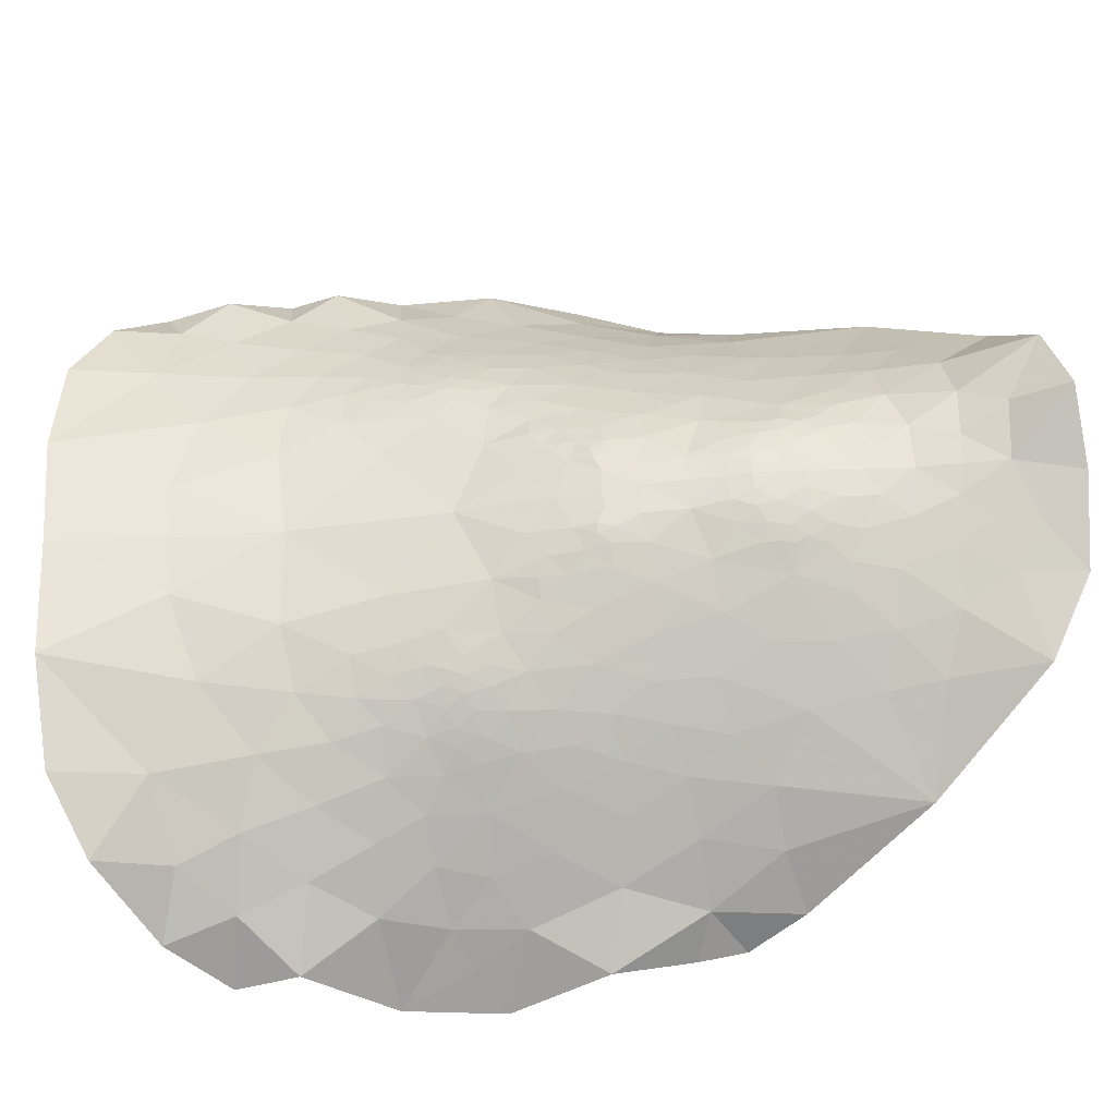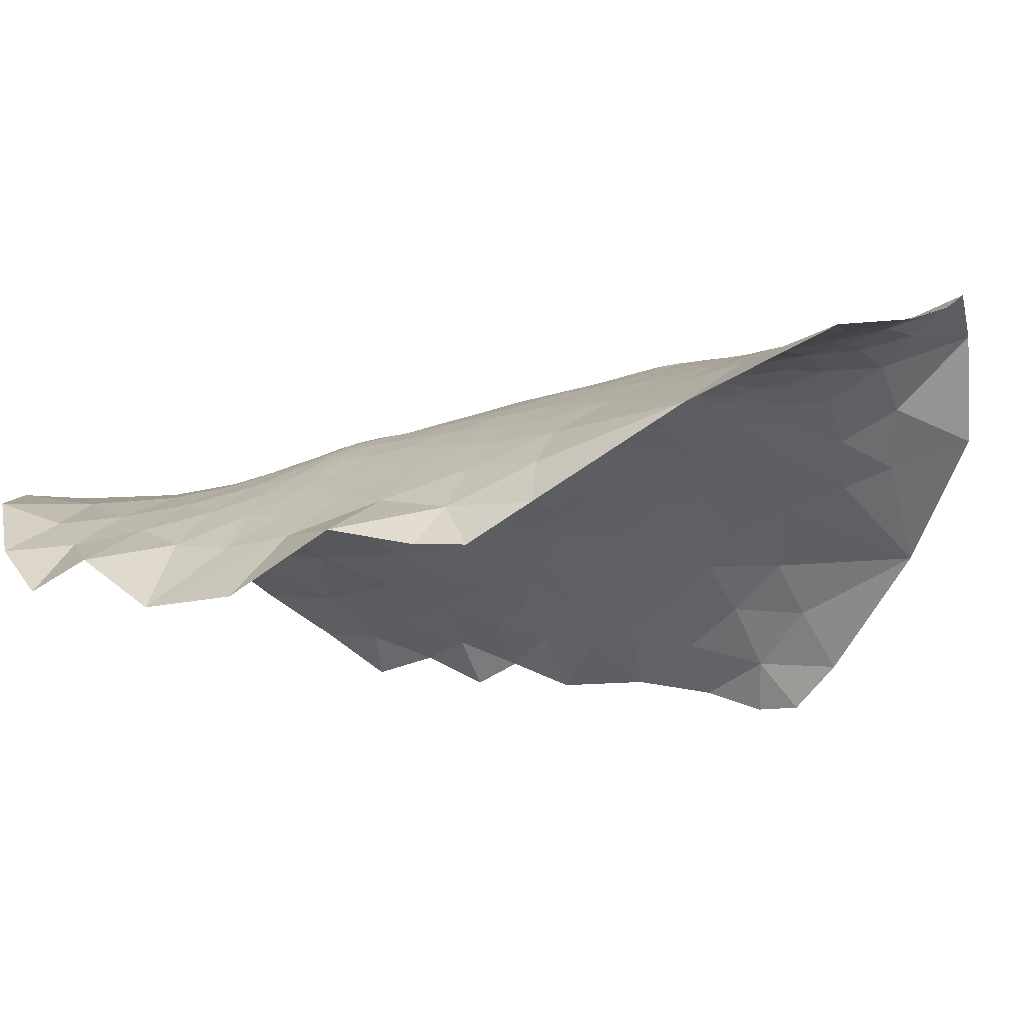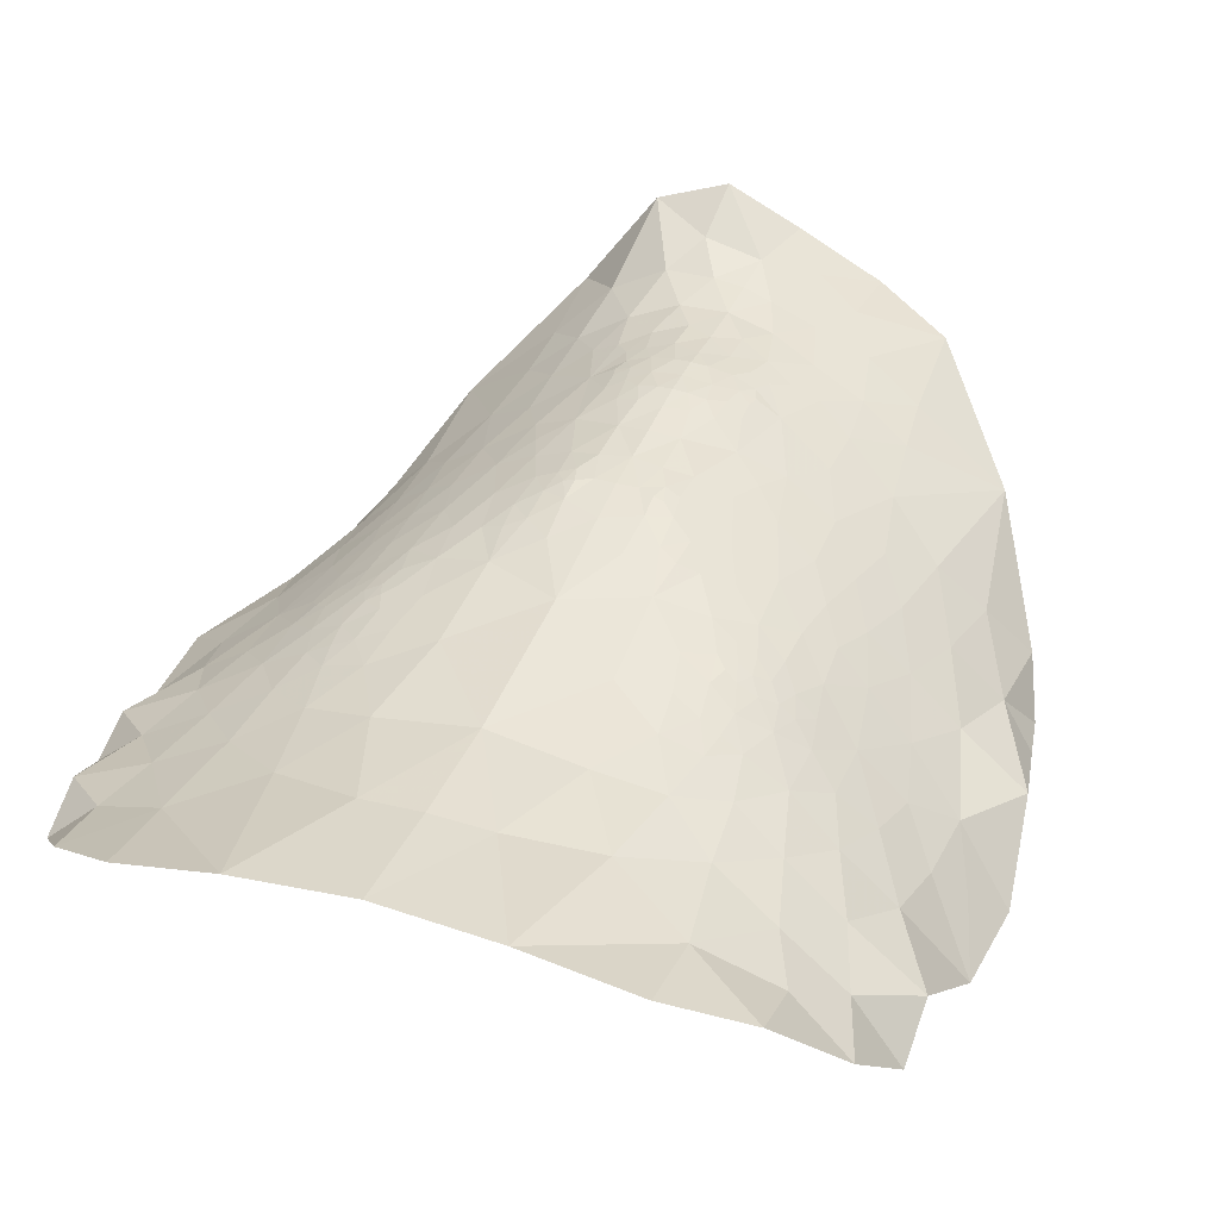
<metadata>
{"format":"obj","ext":"obj","renderer":"f3d","projection":"perspective","resolution":1024,"background":"white","views":[{"elev":58.9,"azim":-94.9,"up":"+Z"},{"elev":-16.3,"azim":-61.7,"up":"+Z"},{"elev":36.5,"azim":-160.4,"up":"+Z"}]}
</metadata>
<code>
v -1.922 0.3346 -1.852
v -1.87 -0.1478 -1.591
v -1.804 -0.5525 -1.696
v -1.765 -0.7994 -1.72
v -1.673 -1.076 -1.539
v -0.9093 -2.233 -0.6694
v -0.5235 -2.453 -0.5539
v -0.0946 -2.49 -0.3577
v -1.367 -1.671 -1.087
v -1.459 -0.9846 -1.286
v -1.226 -0.9505 -1.075
v -0.9612 -1.124 -0.8671
v -0.9247 -1.478 -0.8173
v -0.9041 -1.759 -0.7719
v -0.4902 -2.122 -0.5455
v -0.2713 -2.257 -0.4586
v -0.6309 -1.856 -0.619
v -0.3569 -1.87 -0.5136
v -0.249 -2.062 -0.4651
v 0.001131 -2.156 -0.3745
v -0.1275 -1.904 -0.4412
v -0.2071 -1.679 -0.4728
v 0.02888 -1.72 -0.4284
v 0.01875 -1.933 -0.4072
v -0.6879 -1.557 -0.6729
v -0.7021 -1.274 -0.697
v -0.5279 -1.379 -0.596
v -0.4363 -1.593 -0.5513
v -1.642 -0.626 -1.492
v -1.537 -0.2233 -1.378
v -1.386 -0.5994 -1.239
v -1.161 -0.5548 -1.048
v -1.022 -0.7687 -0.9308
v -1.287 -0.2578 -1.166
v -1.082 -0.2614 -0.9972
v -0.9603 -0.4914 -0.8983
v -0.7971 -0.7225 -0.78
v -0.7936 -0.4159 -0.7879
v -0.6002 -0.4785 -0.6712
v -0.5515 -0.7764 -0.6315
v -0.6872 -1.001 -0.7008
v -0.09859 -1.536 -0.4435
v -0.2516 -1.444 -0.4784
v -0.09843 -1.355 -0.4334
v 0.03596 -1.475 -0.4254
v -0.2184 -1.296 -0.4572
v -0.311 -1.279 -0.492
v -0.2716 -1.187 -0.4718
v -0.1579 -1.207 -0.4356
v -0.03793 -1.209 -0.4141
v 0.04048 -1.307 -0.4146
v -0.1006 -1.078 -0.4215
v 0.04648 -1.089 -0.4078
v 0.04319 -1.207 -0.4065
v -0.39 -1.361 -0.5289
v -0.4219 -1.103 -0.5481
v -0.3284 -0.7366 -0.5245
v -0.2829 -0.9544 -0.4841
v -0.2845 -1.059 -0.476
v -0.2996 -1.116 -0.4808
v -0.2189 -1.11 -0.4495
v -0.1974 -1.005 -0.446
v -0.02268 -0.9627 -0.4134
v -0.1147 -0.9541 -0.4266
v -0.07073 -0.8551 -0.4292
v 0.05419 -0.8271 -0.4258
v 0.05012 -0.9634 -0.4087
v -0.1808 -0.8624 -0.455
v -0.08873 -0.6619 -0.4578
v -0.2238 -0.4537 -0.5014
v -0.08345 -0.4335 -0.4711
v 0.06556 -0.4607 -0.4633
v 0.05942 -0.6567 -0.4452
v -0.4713 -0.6134 -0.594
v -0.4027 -0.4597 -0.5708
v -0.1369 -0.3174 -0.4838
v -0.2117 -0.2871 -0.5036
v -0.1588 -0.2241 -0.4963
v -0.1095 -0.2327 -0.4876
v -0.03205 -0.2693 -0.483
v -0.3121 -0.2748 -0.5438
v -0.4773 -0.1982 -0.6253
v -0.3292 -0.08437 -0.5734
v -0.2248 -0.1629 -0.5257
v -0.1089 -0.1177 -0.5144
v -0.225 0.01314 -0.5614
v -0.08885 0.1081 -0.567
v 0.07866 -0.05325 -0.5255
v 0.07176 -0.2654 -0.4827
v -0.9032 -0.2258 -0.8668
v -1.008 -0.05115 -0.9466
v -0.8674 0.02459 -0.8499
v -0.7038 -0.1612 -0.7445
v -0.7097 0.1458 -0.7595
v -0.8581 0.2433 -0.8466
v -0.761 0.3279 -0.7875
v -0.6665 0.3152 -0.7427
v -0.5353 0.2486 -0.6935
v -0.5697 0.018 -0.6849
v -0.4185 0.05355 -0.628
v -0.3141 0.06377 -0.5928
v -0.2814 0.2726 -0.6317
v -0.4789 0.5029 -0.7099
v -0.2805 0.7628 -0.7128
v 0.09398 0.4262 -0.6316
v 0.1157 1.216 -0.7275
v -1.047 0.3934 -0.9905
v -1.016 0.1934 -0.9611
v -1.219 0.3613 -1.136
v -1.073 0.5573 -1.024
v -0.9795 0.4847 -0.9419
v -0.9428 0.3662 -0.9072
v -0.8457 0.3973 -0.8403
v -0.9048 0.4794 -0.886
v -0.8264 0.5217 -0.8406
v -0.775 0.439 -0.7997
v -0.7051 0.4214 -0.7637
v -0.7321 0.5215 -0.7889
v -0.6735 0.4903 -0.758
v -0.6168 0.4283 -0.7338
v -0.6363 0.5862 -0.764
v -0.5186 0.7148 -0.7517
v -1.167 0.01106 -1.076
v -1.386 0.07918 -1.268
v -1.651 0.2109 -1.518
v -1.766 0.4887 -1.68
v -1.617 0.5732 -1.52
v -1.454 0.3707 -1.347
v -1.209 0.6537 -1.14
v -1.394 0.627 -1.3
v -1.298 0.896 -1.218
v -1.057 0.8233 -1.034
v -1.566 0.9042 -1.448
v -1.873 0.8358 -1.832
v -1.786 1.279 -1.528
v -1.425 1.213 -1.298
v -0.8557 0.8181 -0.9035
v -0.7705 0.6644 -0.8339
v -0.9247 0.6222 -0.9198
v -0.8949 1.059 -0.952
v -0.7289 0.9351 -0.8558
v -0.7541 0.799 -0.8453
v -0.6581 0.7748 -0.8029
v -0.5359 0.9437 -0.7898
v -0.3553 1.259 -0.7758
v -0.6709 1.211 -0.861
v -0.5903 1.652 -0.8356
v -0.168 1.768 -0.7446
v -0.9171 1.412 -0.9724
v -1.137 1.151 -1.101
v -1.225 1.502 -1.141
v -0.9828 1.891 -0.9545
v 0.1285 1.769 -0.7282
v 0.1412 2.339 -0.6944
v -0.4467 2.37 -0.7147
v -0.9848 2.337 -0.8428
v -1.363 2.167 -1.013
v -1.351 1.799 -1.167
v -1.536 1.545 -1.358
v -1.778 1.589 -1.644
v -1.649 1.886 -1.373
v 1.692 -0.3258 -1.412
v 1.445 -0.3344 -1.193
v 1.612 0.01236 -1.279
v 1.954 0.6076 -1.495
v 1.93 1.183 -1.425
v 1.617 2.072 -1.089
v 1.818 1.815 -1.316
v 1.608 1.735 -1.145
v 1.497 1.457 -1.103
v 1.859 1.493 -1.251
v 1.698 1.178 -1.224
v 1.246 1.838 -0.9696
v 1.257 2.269 -0.9009
v 0.7275 2.336 -0.7464
v 0.846 1.622 -0.8438
v 0.4251 1.754 -0.752
v 1.397 1.12 -1.067
v 1.578 0.879 -1.168
v 1.299 0.7959 -1.014
v 1.461 0.6232 -1.114
v 1.138 1.031 -0.9411
v 0.9115 1.184 -0.8605
v 1.173 1.375 -0.9627
v 0.9587 0.9101 -0.8555
v 0.7604 0.9216 -0.7935
v 0.4904 0.748 -0.7175
v 0.5916 1.241 -0.7799
v 0.7305 0.6927 -0.7587
v 1.144 0.6145 -0.9185
v 1.287 0.5061 -1.004
v 0.8449 0.5604 -0.7741
v 0.8774 0.7508 -0.8081
v 0.978 0.775 -0.8477
v 0.9889 0.6413 -0.8401
v 1.085 0.7952 -0.8999
v 1.686 0.6169 -1.262
v 1.927 0.938 -1.335
v 1.737 0.3367 -1.336
v 1.454 0.3159 -1.13
v 1.98 0.1301 -1.52
v 1.923 -0.3297 -1.642
v 0.86 0.2821 -0.7583
v 0.7192 0.2197 -0.7066
v 0.8152 0.3994 -0.7471
v 1.22 0.1416 -0.9737
v 1.059 0.1994 -0.8639
v 1.165 0.3157 -0.9242
v 1.359 -0.04919 -1.091
v 1.236 -0.3251 -1.021
v 1.185 -0.1069 -0.9653
v 1.046 -0.02336 -0.8677
v 0.6775 0.4797 -0.7195
v 0.8783 0.4614 -0.7714
v 0.9426 0.4931 -0.802
v 1.047 0.495 -0.8552
v 0.9851 0.4067 -0.8162
v 1.155 0.4497 -0.9164
v 1.22 0.4027 -0.9567
v 0.9078 0.3897 -0.7791
v 0.9618 0.2916 -0.8047
v 1.063 0.3603 -0.8597
v 1.27 0.3369 -0.9948
v 1.489 -0.6908 -1.285
v 0.7378 -0.01558 -0.6996
v 0.5859 0.02766 -0.6395
v 0.2569 0.09915 -0.571
v 0.3873 -0.003217 -0.5688
v 0.4618 0.2551 -0.6394
v 0.4805 0.04308 -0.6021
v 0.3752 -0.1802 -0.5332
v 0.4857 -0.1069 -0.5833
v 0.6276 -0.2295 -0.6383
v 0.8608 -0.2038 -0.762
v 0.7301 -0.5194 -0.6868
v 0.9291 -0.4666 -0.8087
v 0.5338 -0.4892 -0.5814
v 0.8927 0.1075 -0.776
v 1.058 -0.2796 -0.888
v 1.089 -0.5523 -0.9244
v 0.1752 -0.2756 -0.4857
v 0.262 -0.1283 -0.5191
v 0.216 -0.4431 -0.4746
v 0.3048 -0.2379 -0.5023
v 0.2549 -0.2437 -0.4923
v 0.3538 -0.3043 -0.5106
v 0.3551 -0.4723 -0.5079
v 0.4555 -0.2976 -0.5531
v 0.2768 -0.3302 -0.4889
v 0.4409 -0.764 -0.5309
v 0.5914 -0.6484 -0.6054
v 0.6594 -0.8181 -0.6436
v 0.177 -0.8647 -0.4307
v 0.2069 -0.6723 -0.4605
v 0.2861 -0.8804 -0.4578
v 0.1936 -1.091 -0.4213
v 0.2148 -0.9675 -0.4279
v 0.294 -1.025 -0.4473
v 0.3771 -1.087 -0.477
v 0.3819 -0.981 -0.4867
v 0.1227 -0.9687 -0.4139
v 0.2433 -1.227 -0.4329
v 0.3092 -1.133 -0.4491
v 0.3887 -1.146 -0.4808
v 0.3572 -1.216 -0.4692
v 0.6 -1.434 -0.5853
v 0.4663 -1.407 -0.515
v 0.5104 -1.142 -0.5492
v 0.3917 -1.315 -0.4844
v 0.7759 -1.053 -0.7157
v 0.7725 -1.333 -0.7047
v 0.5033 -1.657 -0.5146
v 0.27 -1.724 -0.4371
v 0.325 -1.48 -0.4617
v 0.1765 -1.371 -0.4279
v 0.1239 -1.217 -0.4128
v 0.2989 -1.323 -0.4503
v 0.1673 -1.555 -0.432
v 1.03 -1.192 -0.8979
v 0.971 -1.548 -0.8384
v 1.299 -1.032 -1.121
v 1.121 -0.8364 -0.9629
v 1.509 -1.082 -1.349
v 0.9053 -0.7772 -0.8021
v 1.28 -0.6285 -1.082
v 1.705 -0.7427 -1.558
v 1.844 -0.6706 -1.787
v 1.789 -0.9156 -1.81
v 1.687 -1.184 -1.626
v 0.6914 -1.952 -0.5525
v 0.4229 -1.974 -0.4105
v 0.9404 -1.827 -0.7807
v 0.7466 -1.626 -0.6604
v 0.9286 -2.248 -0.7004
v 0.2938 -2.183 -0.3189
v 0.2664 -2.462 -0.1641
v 0.1726 -1.949 -0.3939
v 0.606 -2.375 -0.2569
v 1.364 -1.76 -1.157
f 5 9 10
f 10 9 11
f 11 9 12
f 12 9 13
f 13 9 14
f 14 9 6
f 16 15 7
f 7 15 6
f 6 15 17
f 17 15 18
f 18 15 19
f 19 15 16
f 16 8 20
f 20 21 19
f 19 21 18
f 18 21 22
f 22 21 23
f 23 21 24
f 24 21 20
f 8 16 7
f 16 20 19
f 6 17 14
f 14 25 13
f 13 25 26
f 26 25 27
f 27 25 28
f 28 25 17
f 17 25 14
f 22 28 18
f 17 18 28
f 10 29 5
f 5 29 4
f 4 29 3
f 3 29 2
f 2 29 30
f 30 29 31
f 31 29 10
f 33 32 11
f 11 32 31
f 31 32 34
f 34 32 35
f 35 32 36
f 36 32 33
f 36 37 38
f 38 37 39
f 39 37 40
f 40 37 41
f 41 37 12
f 12 37 33
f 33 37 36
f 11 31 10
f 12 33 11
f 26 12 13
f 12 26 41
f 23 42 22
f 22 42 43
f 43 42 44
f 44 42 45
f 45 42 23
f 43 46 47
f 47 46 48
f 48 46 49
f 49 46 44
f 44 46 43
f 51 50 44
f 44 50 49
f 49 50 52
f 52 50 53
f 53 50 54
f 54 50 51
f 51 44 45
f 47 55 43
f 43 55 28
f 28 55 27
f 22 43 28
f 27 56 26
f 26 56 41
f 41 56 40
f 40 56 57
f 57 56 58
f 58 56 59
f 59 56 60
f 60 56 48
f 48 56 47
f 47 56 55
f 55 56 27
f 49 61 48
f 48 61 60
f 60 61 59
f 59 61 62
f 62 61 52
f 52 61 49
f 53 63 52
f 52 63 64
f 64 63 65
f 65 63 66
f 66 63 67
f 67 63 53
f 65 68 64
f 64 68 62
f 62 68 58
f 58 68 57
f 62 58 59
f 64 62 52
f 65 69 68
f 68 69 57
f 57 69 70
f 70 69 71
f 71 69 72
f 72 69 73
f 73 69 66
f 66 69 65
f 75 74 57
f 57 74 40
f 40 74 39
f 39 74 75
f 75 57 70
f 77 76 78
f 78 76 79
f 79 76 80
f 80 76 71
f 71 76 70
f 70 81 75
f 75 81 82
f 82 81 83
f 83 81 84
f 84 81 77
f 77 81 70
f 77 78 84
f 80 85 79
f 79 85 78
f 78 85 84
f 84 85 86
f 86 85 87
f 87 85 88
f 71 72 80
f 89 80 72
f 88 85 80
f 88 80 89
f 38 90 36
f 36 90 35
f 35 90 91
f 91 90 92
f 92 90 93
f 93 90 38
f 93 94 92
f 92 94 95
f 95 94 96
f 96 94 97
f 97 94 98
f 98 94 99
f 99 94 93
f 75 82 39
f 38 39 93
f 82 93 39
f 99 93 82
f 99 82 100
f 83 100 82
f 86 101 83
f 83 101 100
f 86 83 84
f 86 102 101
f 101 102 100
f 100 102 98
f 98 102 103
f 103 102 104
f 104 102 105
f 105 102 87
f 87 102 86
f 87 88 105
f 100 98 99
f 31 34 30
f 106 104 105
f 108 107 109
f 109 107 110
f 110 107 111
f 111 107 112
f 112 107 108
f 95 113 112
f 112 113 114
f 114 113 115
f 115 113 116
f 116 113 96
f 96 113 95
f 97 117 96
f 96 117 116
f 116 117 118
f 119 117 120
f 120 117 97
f 111 112 114
f 115 116 118
f 119 120 121
f 103 121 120
f 103 120 98
f 122 103 104
f 122 121 103
f 95 108 92
f 91 92 108
f 108 123 91
f 91 123 35
f 35 123 34
f 34 123 124
f 124 123 109
f 109 123 108
f 95 112 108
f 98 120 97
f 30 125 2
f 2 125 1
f 1 125 126
f 126 125 127
f 127 125 128
f 128 125 124
f 124 125 30
f 109 128 124
f 110 129 109
f 109 129 130
f 130 129 131
f 131 129 132
f 132 129 110
f 109 130 128
f 127 128 130
f 130 133 127
f 127 133 134
f 134 133 135
f 135 133 136
f 136 133 131
f 131 133 130
f 138 137 139
f 139 137 132
f 132 137 140
f 140 137 141
f 141 137 142
f 142 137 138
f 121 143 138
f 138 143 142
f 142 143 141
f 141 143 144
f 144 143 122
f 122 143 121
f 132 110 139
f 104 144 122
f 104 145 144
f 144 145 146
f 146 145 147
f 147 145 148
f 148 145 106
f 106 145 104
f 144 146 141
f 140 141 146
f 146 149 140
f 140 149 150
f 150 149 151
f 151 149 152
f 152 149 147
f 147 149 146
f 140 150 132
f 150 131 132
f 131 150 136
f 136 150 151
f 106 153 148
f 154 148 153
f 155 148 154
f 148 155 147
f 152 147 155
f 152 155 156
f 152 156 157
f 152 157 158
f 152 158 151
f 151 159 136
f 136 159 135
f 135 159 160
f 160 159 161
f 161 159 158
f 158 159 151
f 161 158 157
f 127 134 126
f 1 126 134
f 34 124 30
f 163 162 164
f 168 167 169
f 169 170 171
f 168 169 171
f 172 166 171
f 170 172 171
f 173 170 169
f 173 169 167
f 173 167 174
f 173 174 175
f 173 175 176
f 177 176 175
f 175 154 177
f 154 153 177
f 106 177 153
f 172 170 178
f 179 172 178
f 178 180 179
f 181 179 180
f 182 180 178
f 176 183 184
f 173 176 184
f 170 173 184
f 178 170 184
f 182 178 184
f 183 182 184
f 182 183 185
f 186 185 183
f 106 187 188
f 177 106 188
f 176 177 188
f 183 176 188
f 186 183 188
f 187 186 188
f 187 189 186
f 180 190 191
f 189 192 193
f 186 189 193
f 185 186 193
f 194 185 193
f 195 194 193
f 192 195 193
f 194 195 196
f 185 194 196
f 182 185 196
f 180 182 196
f 190 180 196
f 195 190 196
f 179 197 198
f 172 179 198
f 166 172 198
f 197 165 198
f 165 197 199
f 200 199 197
f 180 191 181
f 197 179 181
f 200 197 181
f 191 200 181
f 200 164 199
f 164 162 201
f 199 164 201
f 165 199 201
f 162 202 201
f 204 203 205
f 207 206 208
f 200 206 209
f 164 200 209
f 163 164 209
f 210 163 209
f 211 210 209
f 206 211 209
f 211 206 212
f 207 212 206
f 189 213 192
f 189 187 213
f 213 204 205
f 214 192 205
f 216 215 217
f 219 218 208
f 205 203 220
f 214 205 220
f 215 214 220
f 217 215 220
f 221 217 220
f 203 221 220
f 221 207 222
f 217 221 222
f 216 217 222
f 218 216 222
f 208 218 222
f 207 208 222
f 208 206 223
f 219 208 223
f 191 219 223
f 200 191 223
f 206 200 223
f 106 105 187
f 224 162 163
f 226 225 204
f 227 105 88
f 227 228 229
f 105 227 229
f 187 105 229
f 213 187 229
f 204 213 229
f 226 204 229
f 230 226 229
f 228 230 229
f 228 231 232
f 232 226 230
f 228 232 230
f 232 233 226
f 225 226 233
f 225 233 234
f 233 235 234
f 236 234 235
f 237 235 233
f 225 234 238
f 204 225 238
f 203 204 238
f 221 203 238
f 207 221 238
f 212 207 238
f 234 212 238
f 234 236 239
f 212 234 239
f 211 212 239
f 210 211 239
f 240 210 239
f 236 240 239
f 88 89 241
f 88 241 242
f 89 72 241
f 243 241 72
f 227 88 242
f 228 227 242
f 231 228 242
f 244 231 242
f 245 244 242
f 241 245 242
f 246 231 244
f 246 247 248
f 231 246 248
f 232 231 248
f 233 232 248
f 237 233 248
f 247 237 248
f 243 247 249
f 241 243 249
f 245 241 249
f 244 245 249
f 246 244 249
f 247 246 249
f 237 247 250
f 235 237 251
f 252 235 251
f 250 252 251
f 237 250 251
f 66 253 254
f 73 66 254
f 72 73 254
f 243 72 254
f 247 243 254
f 250 247 254
f 255 250 254
f 253 255 254
f 257 256 258
f 258 259 260
f 260 250 255
f 258 260 255
f 257 258 255
f 253 257 255
f 67 53 261
f 66 67 261
f 253 66 261
f 257 253 261
f 256 257 261
f 53 256 261
f 256 262 263
f 258 256 263
f 259 258 263
f 264 259 263
f 265 264 263
f 262 265 263
f 267 266 268
f 269 267 268
f 265 269 268
f 264 265 268
f 259 264 268
f 260 259 268
f 250 260 268
f 252 250 268
f 270 252 268
f 271 270 268
f 266 271 268
f 273 272 274
f 272 266 267
f 274 272 267
f 269 274 267
f 51 45 275
f 54 51 276
f 53 54 276
f 256 53 276
f 262 256 276
f 275 262 276
f 51 275 276
f 275 274 277
f 262 275 277
f 265 262 277
f 269 265 277
f 274 269 277
f 45 23 278
f 275 45 278
f 274 275 278
f 273 274 278
f 23 273 278
f 279 270 271
f 271 280 279
f 279 281 282
f 281 283 224
f 282 240 284
f 279 282 284
f 270 279 284
f 252 270 284
f 235 252 284
f 236 235 284
f 240 236 284
f 240 282 285
f 210 240 285
f 163 210 285
f 224 163 285
f 281 224 285
f 282 281 285
f 224 283 286
f 162 224 286
f 202 162 286
f 287 202 286
f 288 287 286
f 289 288 286
f 283 289 286
f 290 272 291
f 273 291 272
f 290 292 293
f 272 290 293
f 266 272 293
f 271 266 293
f 280 271 293
f 292 280 293
f 294 292 290
f 296 295 20
f 24 20 297
f 23 24 297
f 273 23 297
f 291 273 297
f 295 291 297
f 20 295 297
f 296 20 8
f 295 296 298
f 291 295 298
f 290 291 298
f 294 290 298
f 292 294 299
f 280 292 299
f 279 280 299
f 281 279 299
f 283 281 299
f 289 283 299
f 139 110 111
f 139 111 114
f 139 114 115
f 139 115 138
f 138 118 121
f 121 118 119
f 192 214 215
f 216 195 215
f 190 195 216
f 190 216 218
f 191 190 218
f 205 192 213
f 219 191 218
f 138 115 118
f 119 118 117
f 192 215 195
f 77 70 76

</code>
